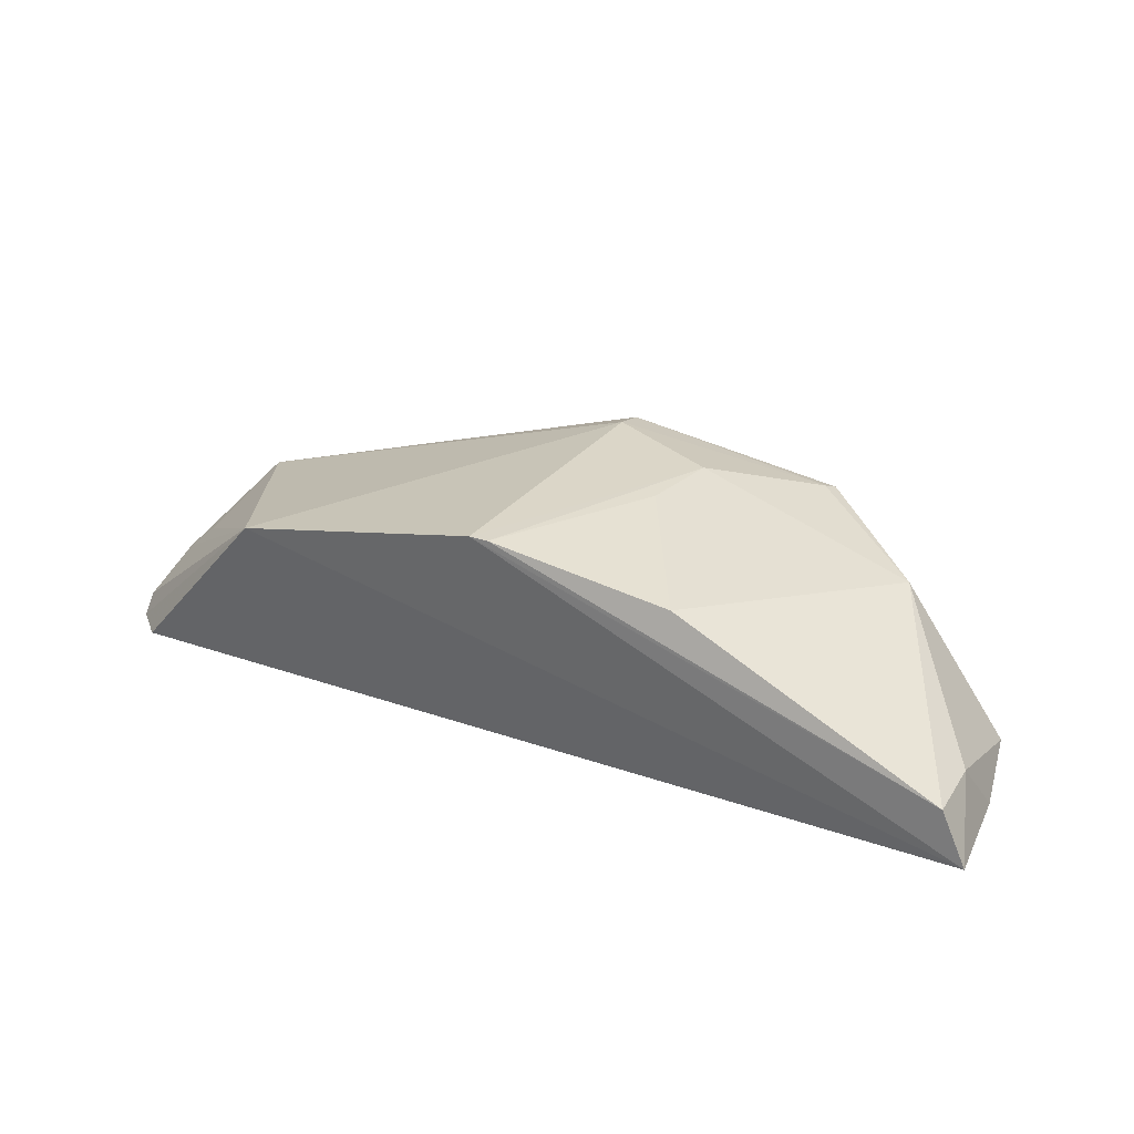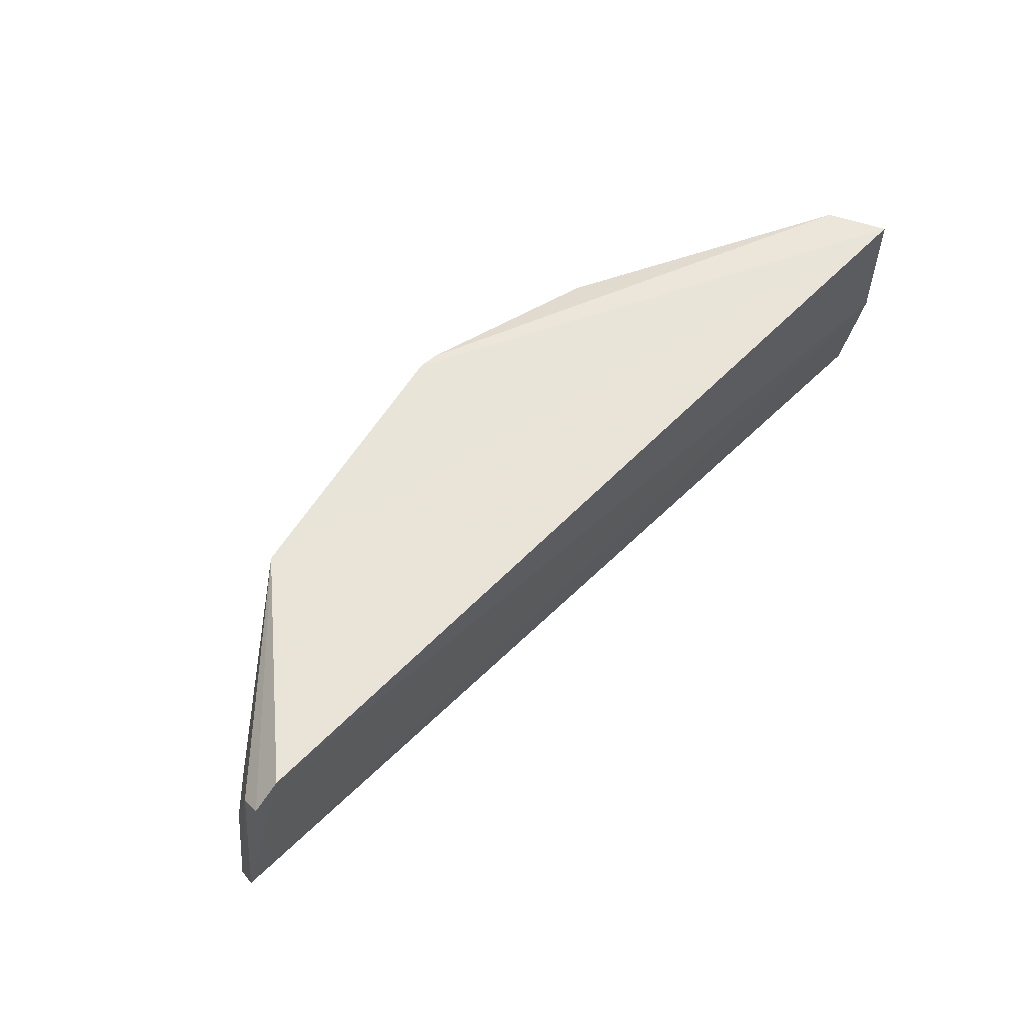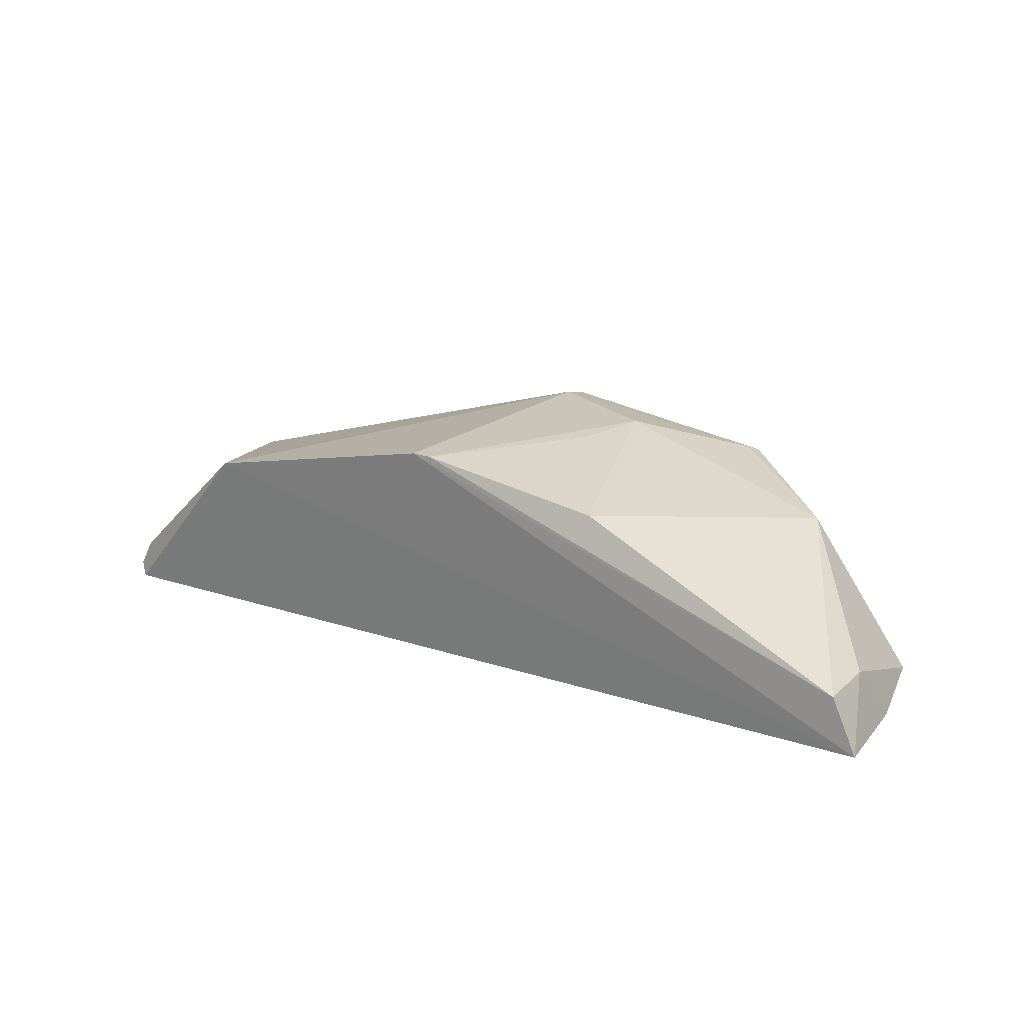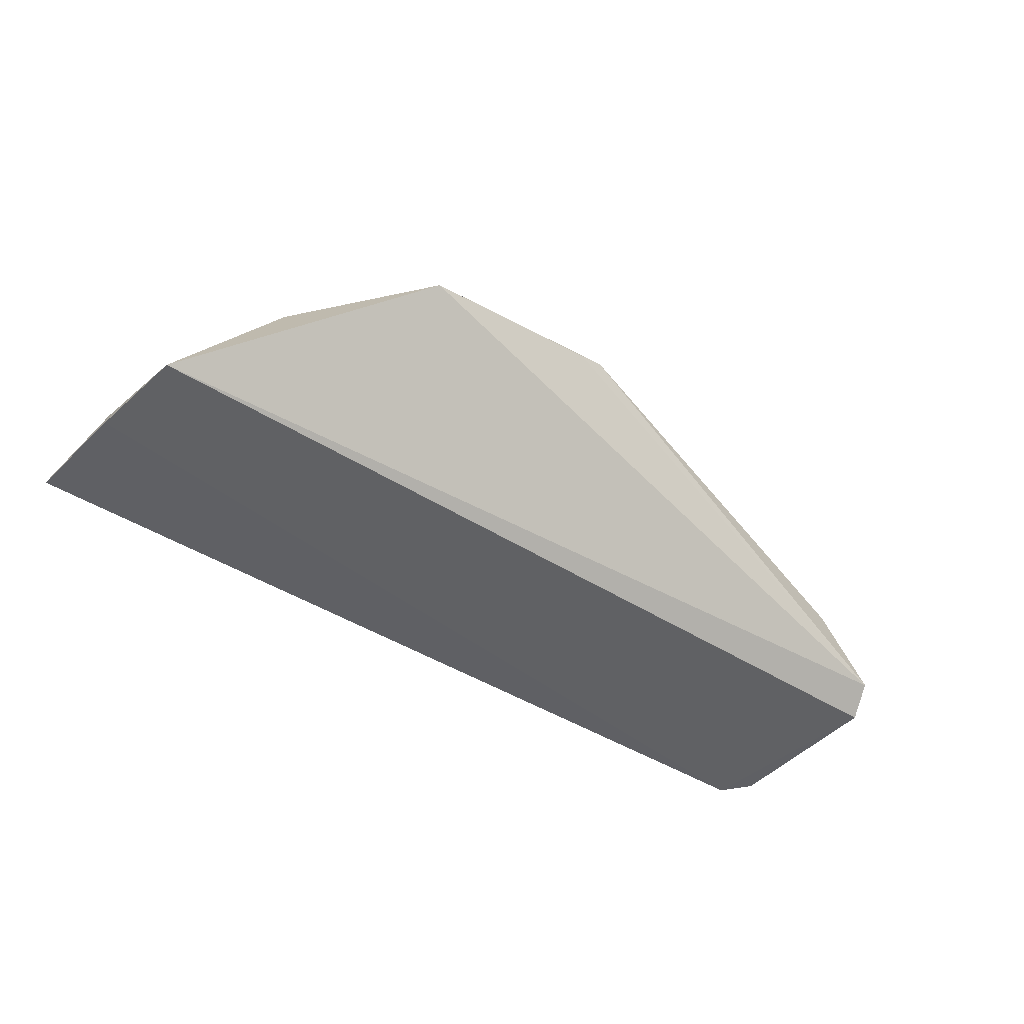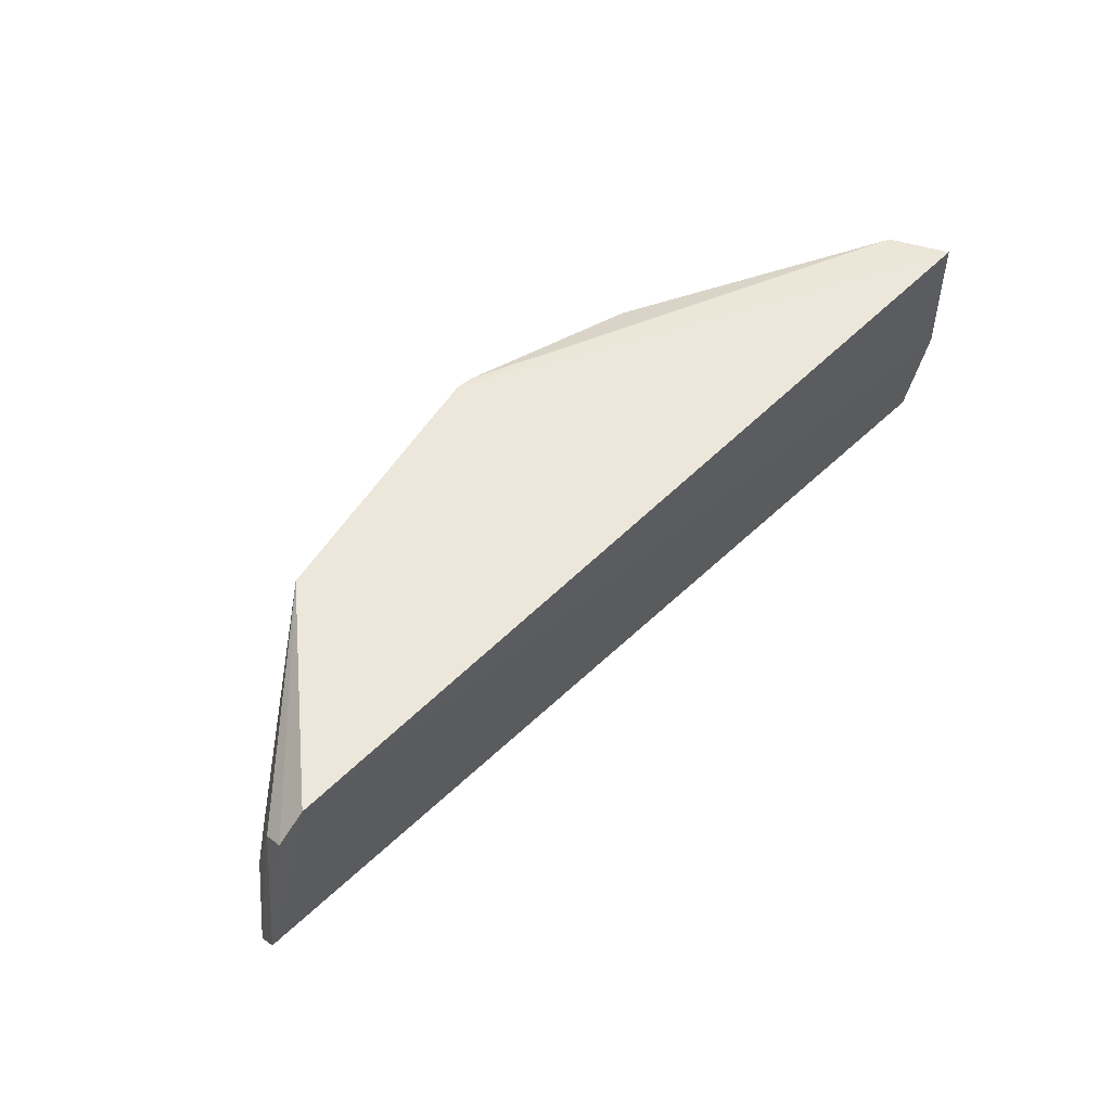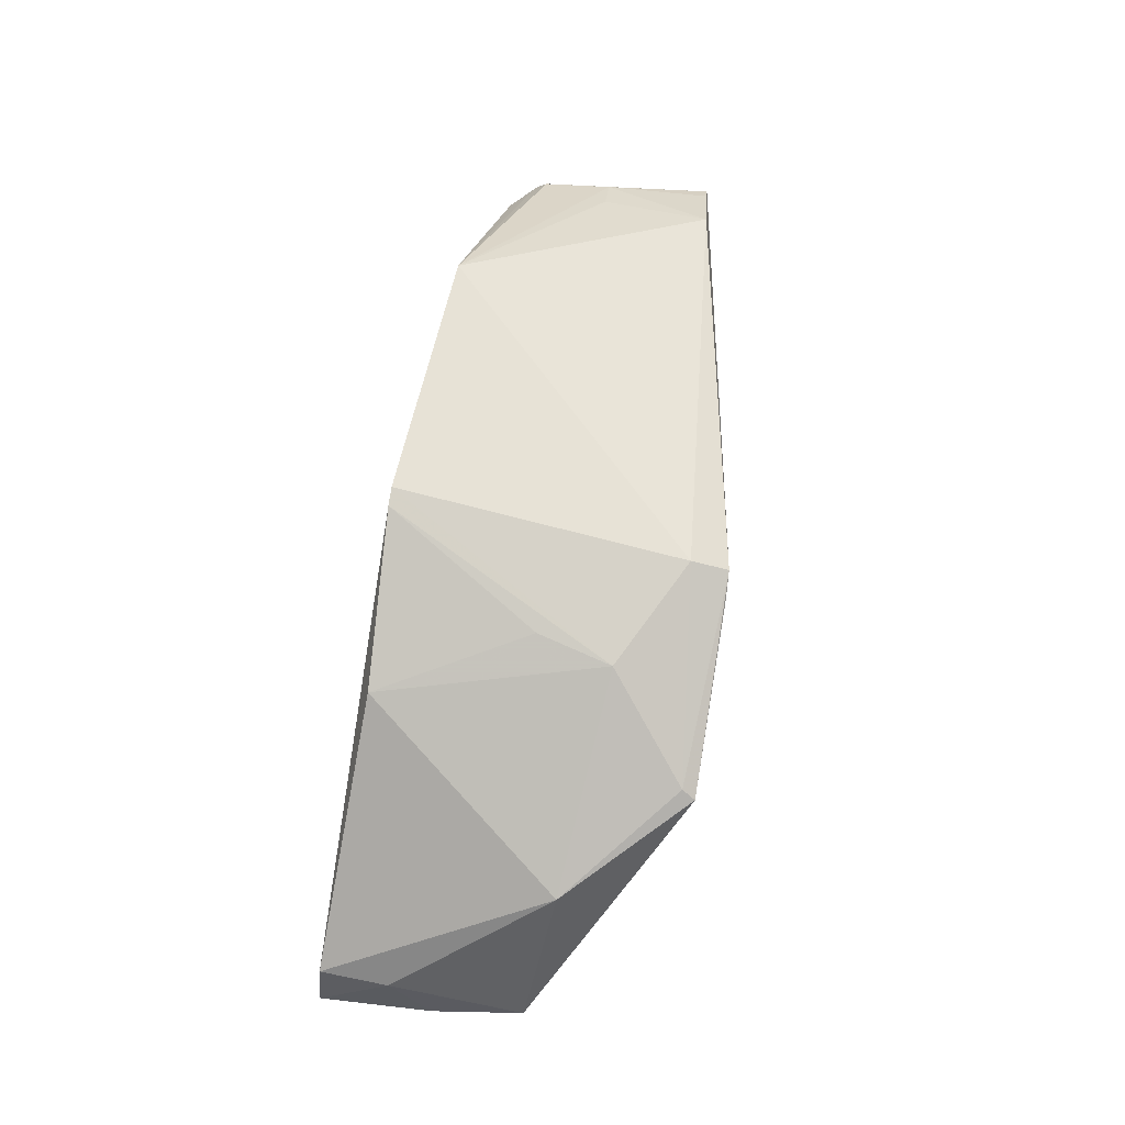
<metadata>
{"format":"obj","ext":"obj","renderer":"f3d","projection":"perspective","resolution":1024,"background":"white","views":[{"elev":29.1,"azim":26.2,"up":"+Y"},{"elev":57.1,"azim":-45.9,"up":"+Z"},{"elev":19.8,"azim":30.6,"up":"+Y"},{"elev":-45.1,"azim":143.3,"up":"+Y"},{"elev":50.8,"azim":-46.7,"up":"+Z"},{"elev":76.3,"azim":100.8,"up":"+Y"}]}
</metadata>
<code>
v 0.2418 0.2629 0.007109
v 0.2295 0.2657 -0.09813
v 0.1742 0.3372 -0.1052
v -0.005368 0.3764 0.01179
v -0.2263 0.2621 -0.01657
v 0.09435 0.3579 0.004093
v 0.2292 0.2908 -0.02877
v 0.2375 0.2604 -0.05095
v -0.213 0.2605 -0.003716
v -0.2329 0.282 -0.1134
v 0.06173 0.3722 -0.1115
v 0.2289 0.2915 0.006749
v -0.137 0.3474 0.00671
v -0.2365 0.2686 -0.09851
v 0.004197 0.376 0.01139
v 0.1153 0.3502 -0.1627
v -0.2242 0.2844 -0.05901
v 0.003096 0.3686 -0.159
v 0.05254 0.3722 -0.0721
v 0.1118 0.3533 -0.1556
v -0.2007 0.3167 -0.1161
v -0.2247 0.2727 -0.02284
v 0.01686 0.3653 -0.16
v 0.003412 0.3739 -0.1396
v -0.2085 0.299 -0.05925
v -0.2265 0.2896 -0.113
f 7 2 3
f 8 7 1
f 8 2 7
f 9 8 1
f 11 6 3
f 12 4 1
f 12 1 7
f 12 7 3
f 12 3 6
f 13 9 1
f 13 1 4
f 13 5 9
f 14 9 5
f 14 2 8
f 14 8 9
f 14 10 2
f 15 11 4
f 15 12 6
f 15 4 12
f 16 3 2
f 16 2 10
f 19 15 6
f 19 6 11
f 19 11 15
f 20 11 3
f 20 3 16
f 20 16 18
f 21 18 10
f 22 5 13
f 22 13 17
f 22 14 5
f 22 17 10
f 22 10 14
f 23 18 16
f 23 16 10
f 23 10 18
f 24 13 4
f 24 4 11
f 24 20 18
f 24 11 20
f 24 21 13
f 24 18 21
f 25 21 17
f 25 17 13
f 25 13 21
f 26 21 10
f 26 10 17
f 26 17 21

</code>
